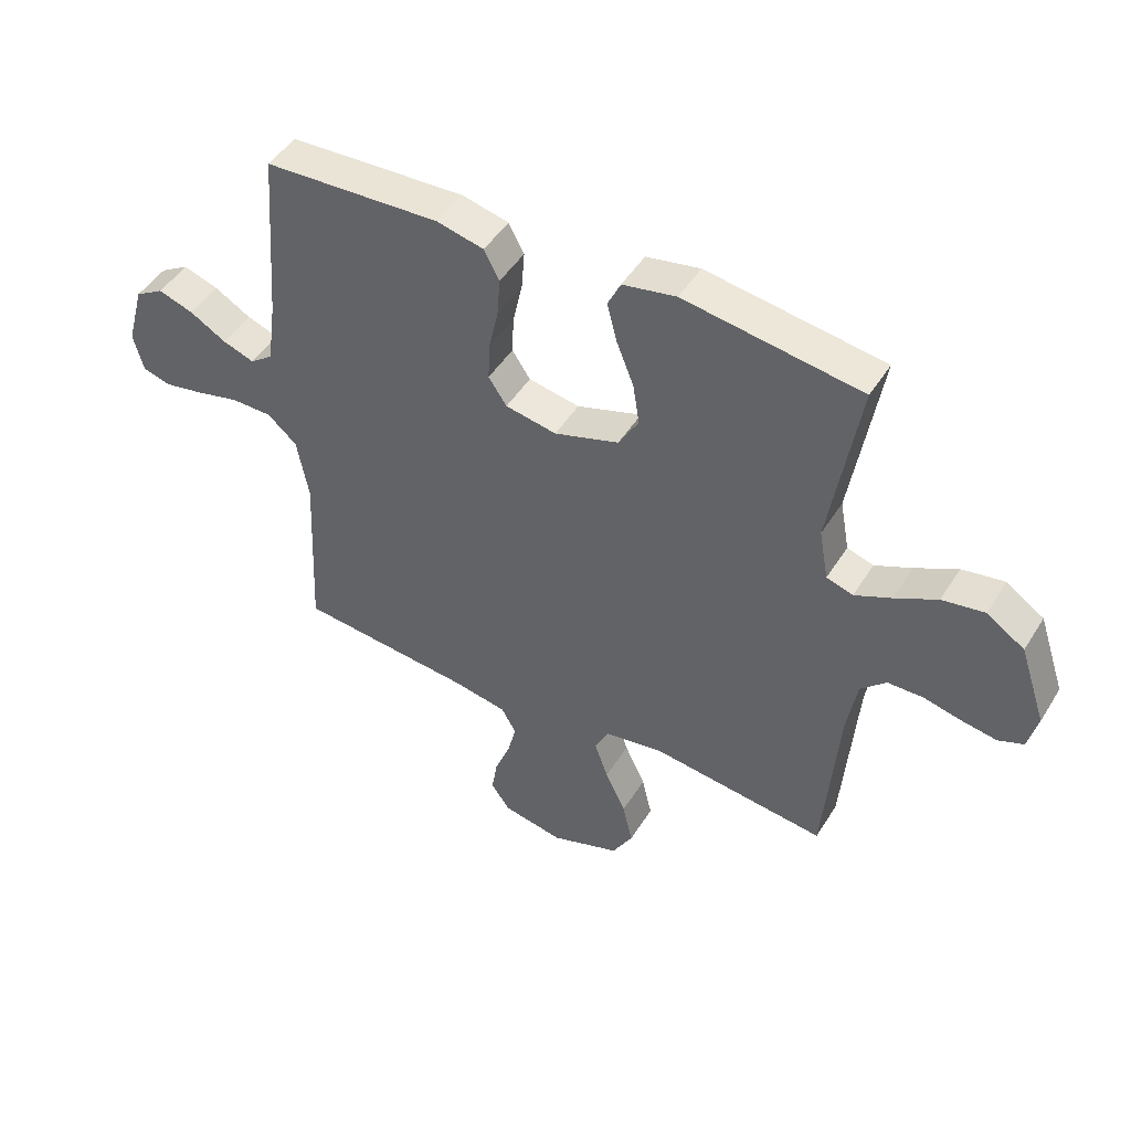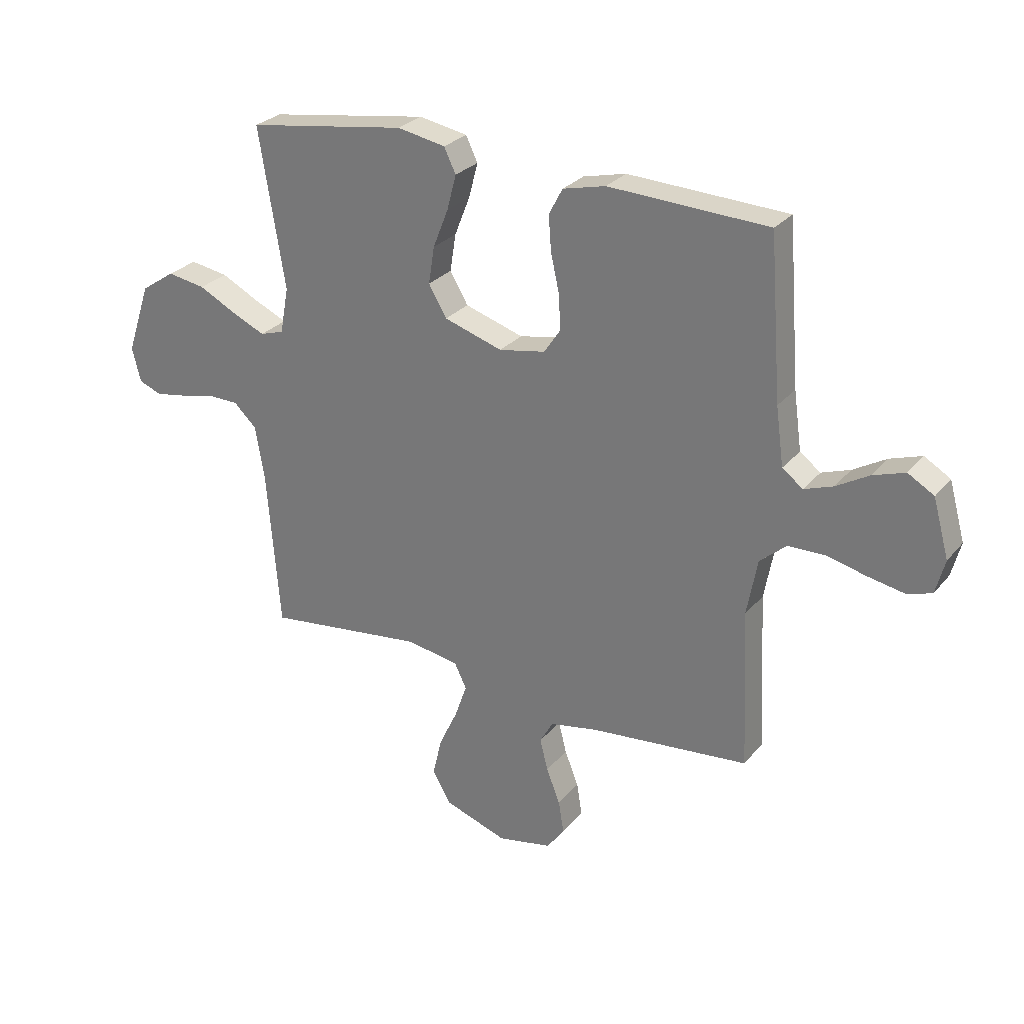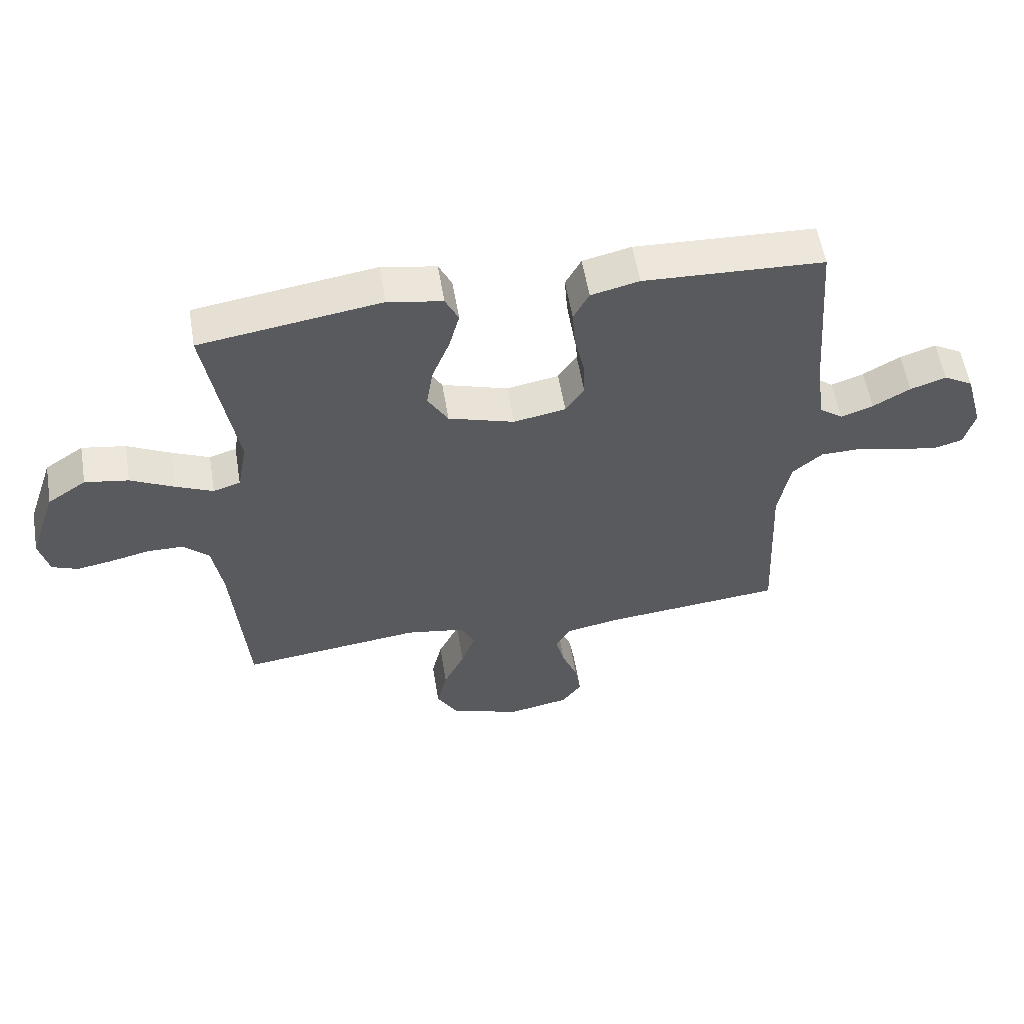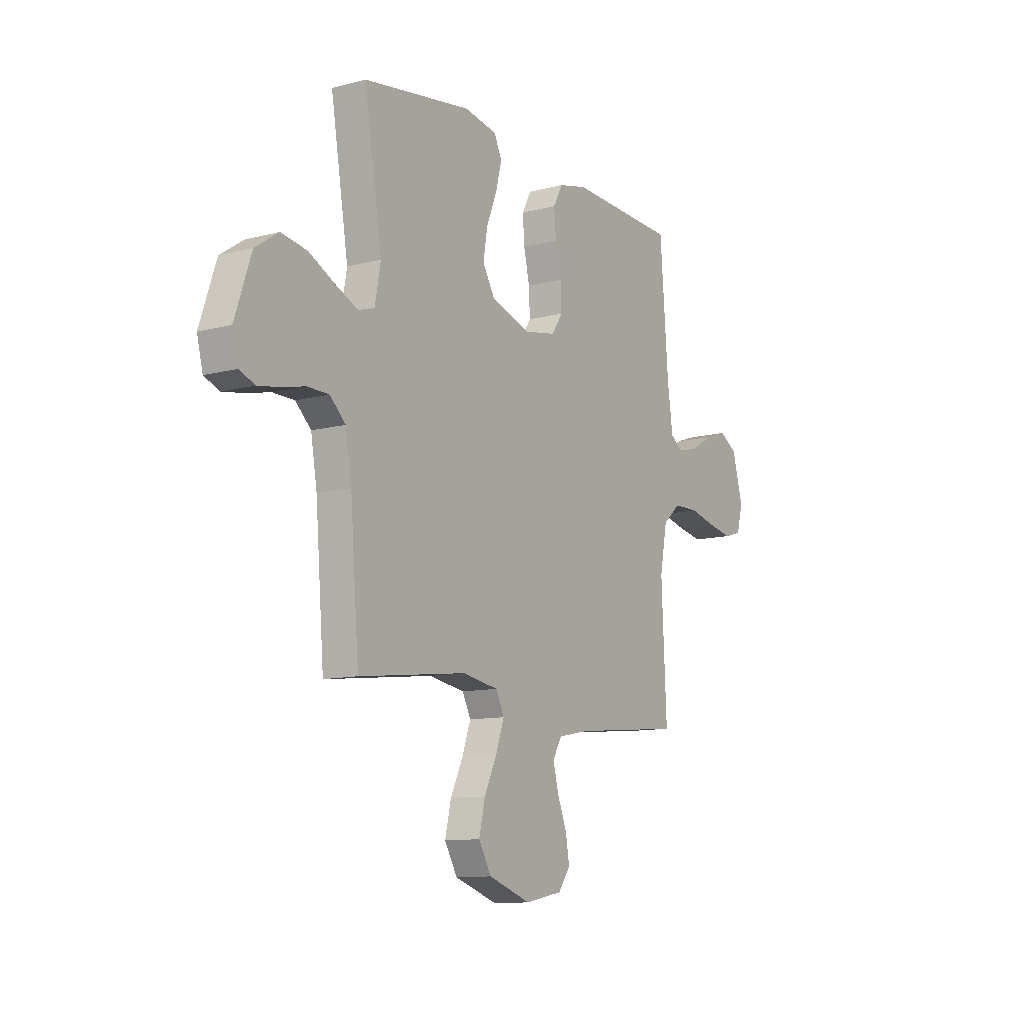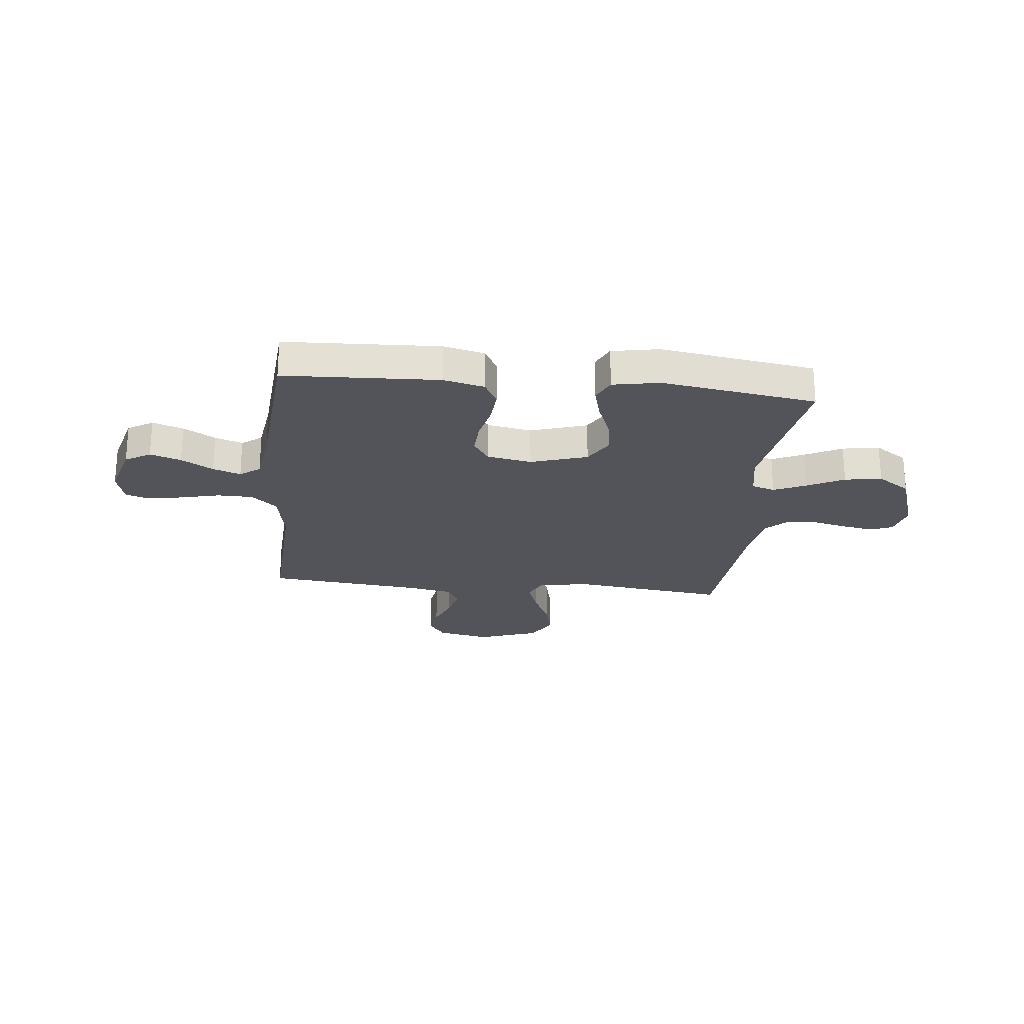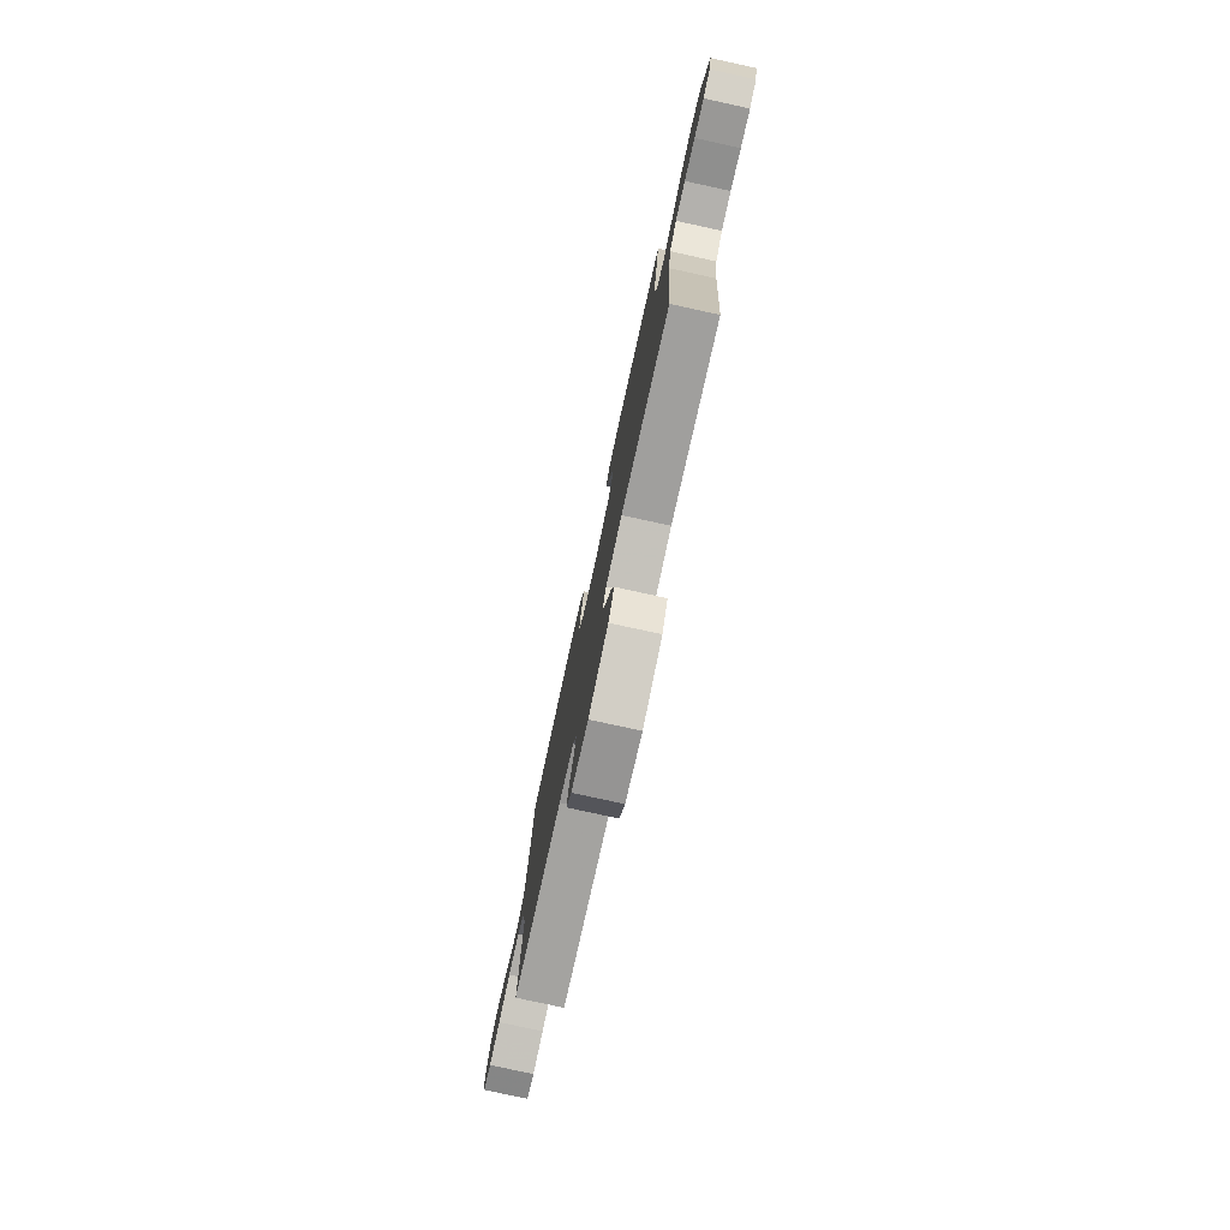
<metadata>
{"format":"obj","ext":"obj","renderer":"f3d","projection":"perspective","resolution":1024,"background":"white","views":[{"elev":47.1,"azim":30.4,"up":"+Z"},{"elev":27.5,"azim":-149.2,"up":"+Z"},{"elev":56.9,"azim":170.5,"up":"+Z"},{"elev":-11.0,"azim":123.0,"up":"+Z"},{"elev":-23.7,"azim":-6.0,"up":"+Y"},{"elev":-78.3,"azim":77.7,"up":"+Z"}]}
</metadata>
<code>
v -0.5 0.07 -0.5
v -0.486 0.07 -0.2
v -0.506 0.07 -0.092
v -0.556 0.07 -0.049
v -0.625 0.07 -0.048
v -0.699 0.07 -0.066
v -0.767 0.07 -0.079
v -0.815 0.07 -0.065
v -0.832 0.07 0
v -0.802 0.07 0.108
v -0.753 0.07 0.137
v -0.693 0.07 0.117
v -0.631 0.07 0.081
v -0.577 0.07 0.062
v -0.538 0.07 0.091
v -0.523 0.07 0.2
v -0.5 0.07 0.5
v -0.2 0.07 0.514
v -0.12 0.07 0.495
v -0.094 0.07 0.446
v -0.099 0.07 0.38
v -0.115 0.07 0.308
v -0.118 0.07 0.243
v -0.087 0.07 0.197
v 0 0.07 0.181
v 0.11 0.07 0.216
v 0.144 0.07 0.274
v 0.133 0.07 0.344
v 0.104 0.07 0.417
v 0.087 0.07 0.482
v 0.109 0.07 0.528
v 0.2 0.07 0.545
v 0.5 0.07 0.5
v 0.451 0.07 0.2
v 0.467 0.07 0.113
v 0.512 0.07 0.099
v 0.574 0.07 0.127
v 0.646 0.07 0.164
v 0.718 0.07 0.176
v 0.782 0.07 0.133
v 0.827 0.07 0
v 0.811 0.07 -0.065
v 0.768 0.07 -0.082
v 0.709 0.07 -0.072
v 0.644 0.07 -0.057
v 0.584 0.07 -0.058
v 0.541 0.07 -0.099
v 0.524 0.07 -0.2
v 0.5 0.07 -0.5
v 0.2 0.07 -0.464
v 0.101 0.07 -0.481
v 0.078 0.07 -0.528
v 0.101 0.07 -0.594
v 0.136 0.07 -0.668
v 0.153 0.07 -0.741
v 0.118 0.07 -0.802
v 0 0.07 -0.843
v -0.103 0.07 -0.823
v -0.136 0.07 -0.777
v -0.126 0.07 -0.716
v -0.1 0.07 -0.65
v -0.085 0.07 -0.59
v -0.11 0.07 -0.546
v -0.2 0.07 -0.529
v -0.5 0 -0.5
v -0.486 0 -0.2
v -0.506 0 -0.092
v -0.556 0 -0.049
v -0.625 0 -0.048
v -0.699 0 -0.066
v -0.767 0 -0.079
v -0.815 0 -0.065
v -0.832 0 0
v -0.802 0 0.108
v -0.753 0 0.137
v -0.693 0 0.117
v -0.631 0 0.081
v -0.577 0 0.062
v -0.538 0 0.091
v -0.523 0 0.2
v -0.5 0 0.5
v -0.2 0 0.514
v -0.12 0 0.495
v -0.094 0 0.446
v -0.099 0 0.38
v -0.115 0 0.308
v -0.118 0 0.243
v -0.087 0 0.197
v 0 0 0.181
v 0.11 0 0.216
v 0.144 0 0.274
v 0.133 0 0.344
v 0.104 0 0.417
v 0.087 0 0.482
v 0.109 0 0.528
v 0.2 0 0.545
v 0.5 0 0.5
v 0.451 0 0.2
v 0.467 0 0.113
v 0.512 0 0.099
v 0.574 0 0.127
v 0.646 0 0.164
v 0.718 0 0.176
v 0.782 0 0.133
v 0.827 0 0
v 0.811 0 -0.065
v 0.768 0 -0.082
v 0.709 0 -0.072
v 0.644 0 -0.057
v 0.584 0 -0.058
v 0.541 0 -0.099
v 0.524 0 -0.2
v 0.5 0 -0.5
v 0.2 0 -0.464
v 0.101 0 -0.481
v 0.078 0 -0.528
v 0.101 0 -0.594
v 0.136 0 -0.668
v 0.153 0 -0.741
v 0.118 0 -0.802
v 0 0 -0.843
v -0.103 0 -0.823
v -0.136 0 -0.777
v -0.126 0 -0.716
v -0.1 0 -0.65
v -0.085 0 -0.59
v -0.11 0 -0.546
v -0.2 0 -0.529
f 59 60 61
f 58 59 61
f 57 58 61
f 56 57 61
f 55 56 61
f 54 55 61
f 53 54 61
f 52 53 61 62
f 51 52 62 63
f 48 49 50
f 47 48 50 51
f 51 63 64
f 47 51 64
f 46 47 64
f 43 44 45
f 42 43 45
f 41 42 45
f 40 41 45
f 39 40 45
f 38 39 45
f 37 38 45
f 36 37 45 46
f 32 33 34
f 31 32 34
f 30 31 34
f 29 30 34
f 28 29 34
f 27 28 34 35
f 26 27 35
f 64 1 2
f 46 64 2
f 36 46 2
f 35 36 2
f 26 35 2
f 25 26 2
f 20 21 22
f 19 20 22
f 18 19 22
f 17 18 22
f 16 17 22
f 15 16 22 23
f 11 12 13
f 10 11 13
f 9 10 13
f 8 9 13
f 7 8 13
f 6 7 13
f 5 6 13
f 4 5 13 14
f 15 23 24
f 14 15 24
f 4 14 24
f 3 4 24
f 2 3 24 25
f 125 124 123
f 125 123 122
f 125 122 121
f 125 121 120
f 125 120 119
f 125 119 118
f 125 118 117
f 126 125 117 116
f 127 126 116 115
f 114 113 112
f 115 114 112 111
f 128 127 115
f 128 115 111
f 128 111 110
f 109 108 107
f 109 107 106
f 109 106 105
f 109 105 104
f 109 104 103
f 109 103 102
f 109 102 101
f 110 109 101 100
f 98 97 96
f 98 96 95
f 98 95 94
f 98 94 93
f 98 93 92
f 99 98 92 91
f 99 91 90
f 66 65 128
f 66 128 110
f 66 110 100
f 66 100 99
f 66 99 90
f 66 90 89
f 86 85 84
f 86 84 83
f 86 83 82
f 86 82 81
f 86 81 80
f 87 86 80 79
f 77 76 75
f 77 75 74
f 77 74 73
f 77 73 72
f 77 72 71
f 77 71 70
f 77 70 69
f 78 77 69 68
f 88 87 79
f 88 79 78
f 88 78 68
f 88 68 67
f 89 88 67 66
f 1 65 66 2
f 2 66 67 3
f 3 67 68 4
f 4 68 69 5
f 5 69 70 6
f 6 70 71 7
f 7 71 72 8
f 8 72 73 9
f 9 73 74 10
f 10 74 75 11
f 11 75 76 12
f 12 76 77 13
f 13 77 78 14
f 14 78 79 15
f 15 79 80 16
f 16 80 81 17
f 17 81 82 18
f 18 82 83 19
f 19 83 84 20
f 20 84 85 21
f 21 85 86 22
f 22 86 87 23
f 23 87 88 24
f 24 88 89 25
f 25 89 90 26
f 26 90 91 27
f 27 91 92 28
f 28 92 93 29
f 29 93 94 30
f 30 94 95 31
f 31 95 96 32
f 32 96 97 33
f 33 97 98 34
f 34 98 99 35
f 35 99 100 36
f 36 100 101 37
f 37 101 102 38
f 38 102 103 39
f 39 103 104 40
f 40 104 105 41
f 41 105 106 42
f 42 106 107 43
f 43 107 108 44
f 44 108 109 45
f 45 109 110 46
f 46 110 111 47
f 47 111 112 48
f 48 112 113 49
f 49 113 114 50
f 50 114 115 51
f 51 115 116 52
f 52 116 117 53
f 53 117 118 54
f 54 118 119 55
f 55 119 120 56
f 56 120 121 57
f 57 121 122 58
f 58 122 123 59
f 59 123 124 60
f 60 124 125 61
f 61 125 126 62
f 62 126 127 63
f 63 127 128 64
f 64 128 65 1

</code>
